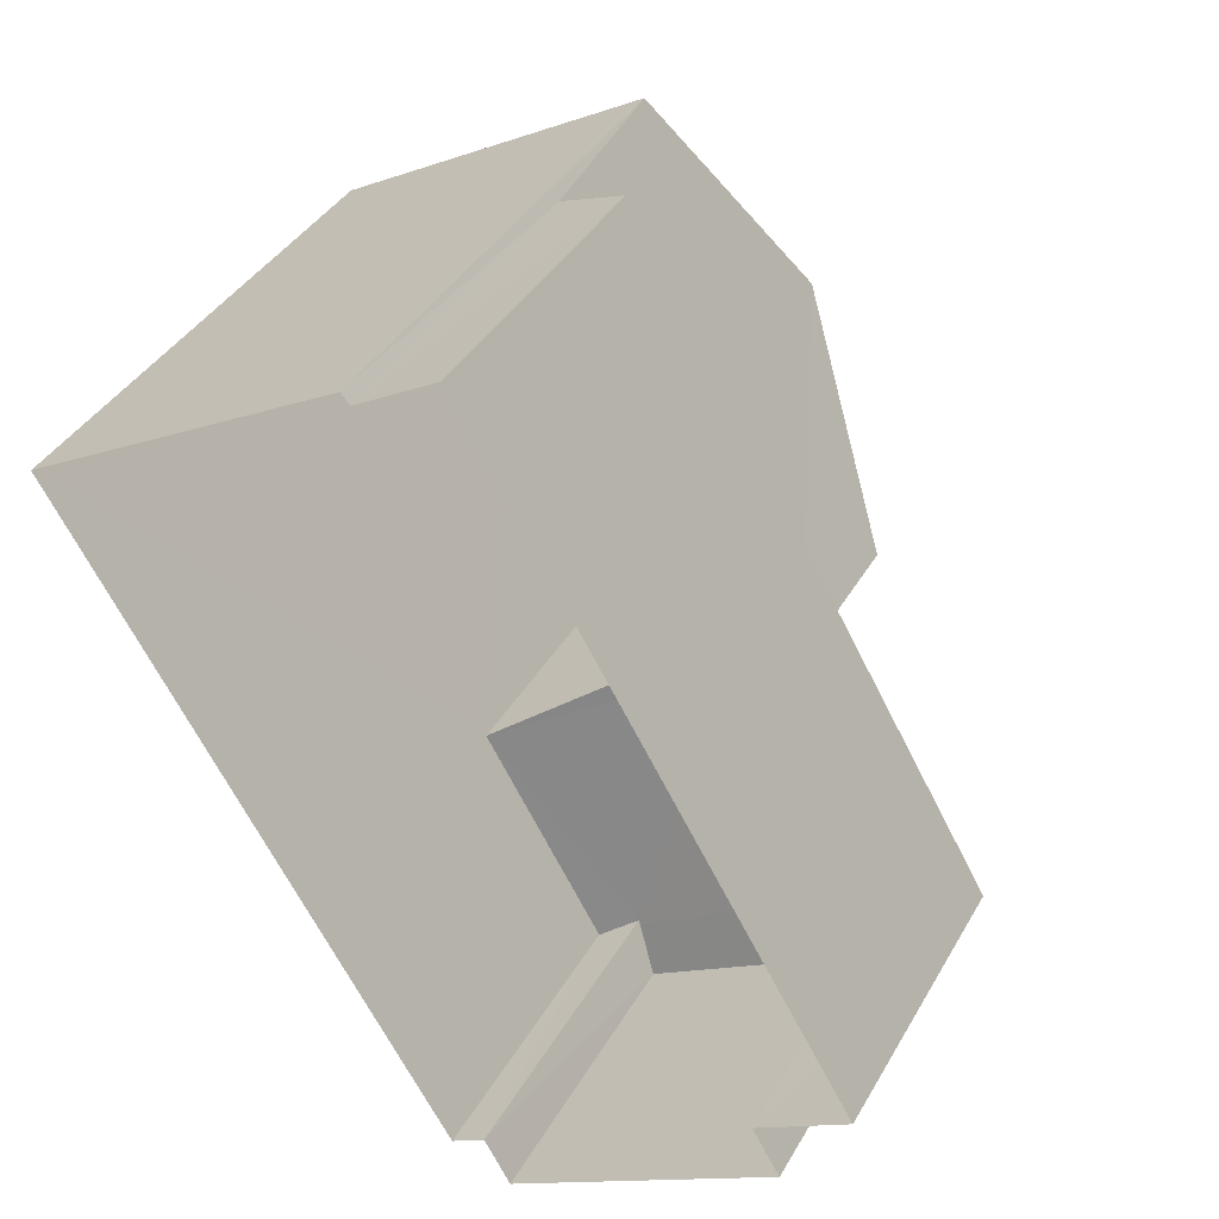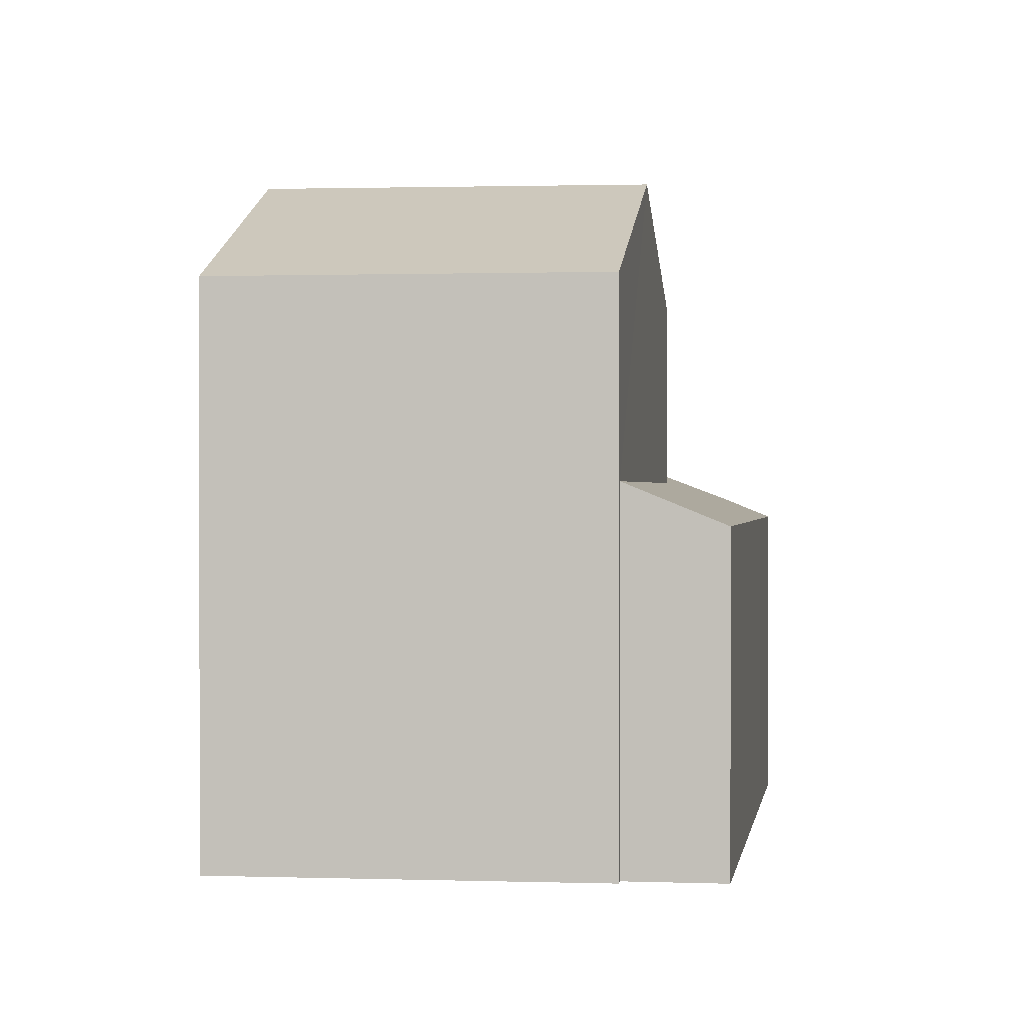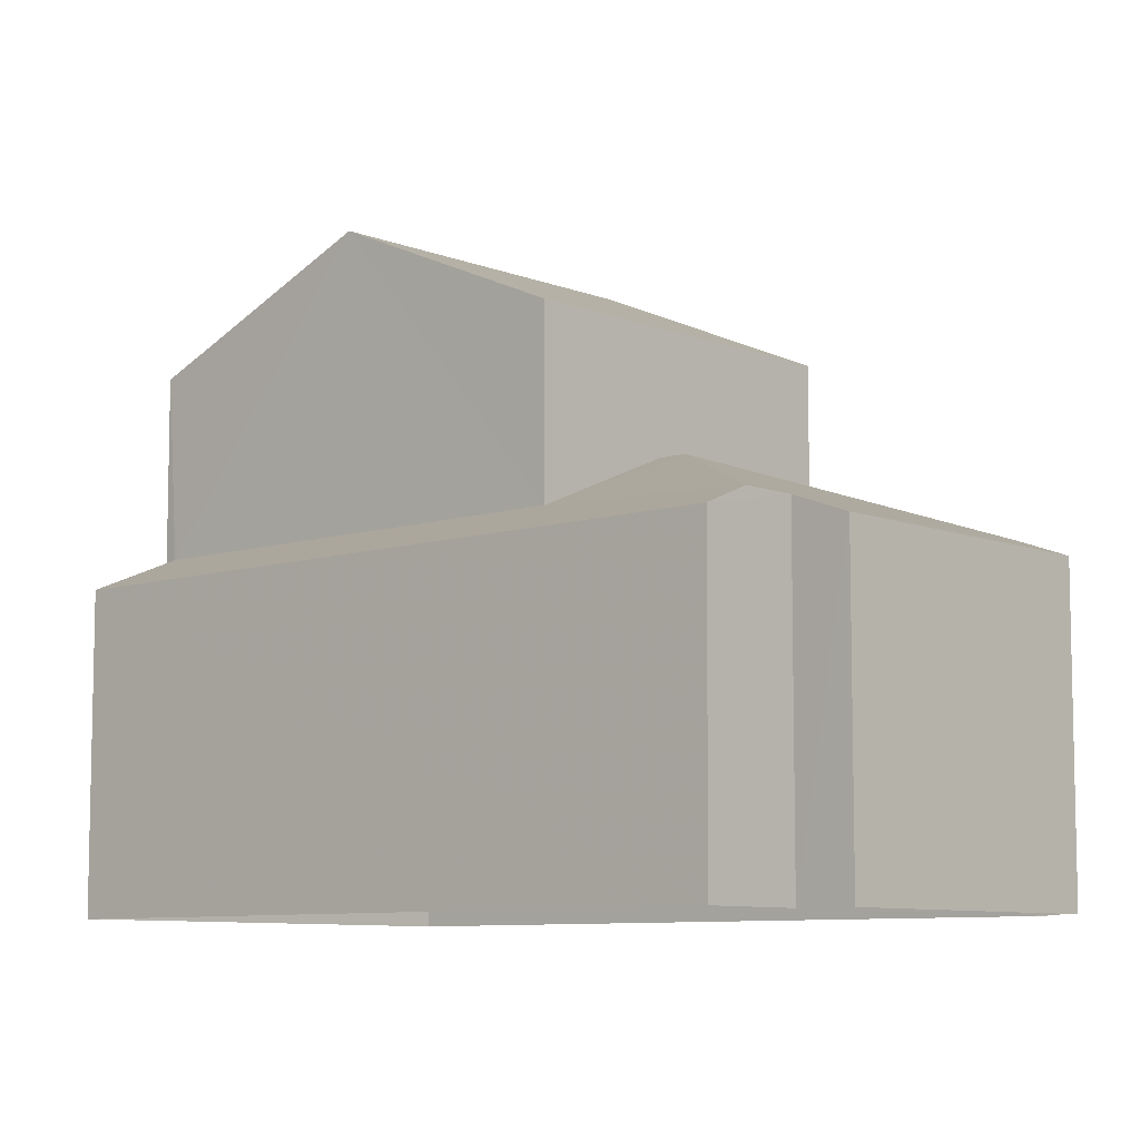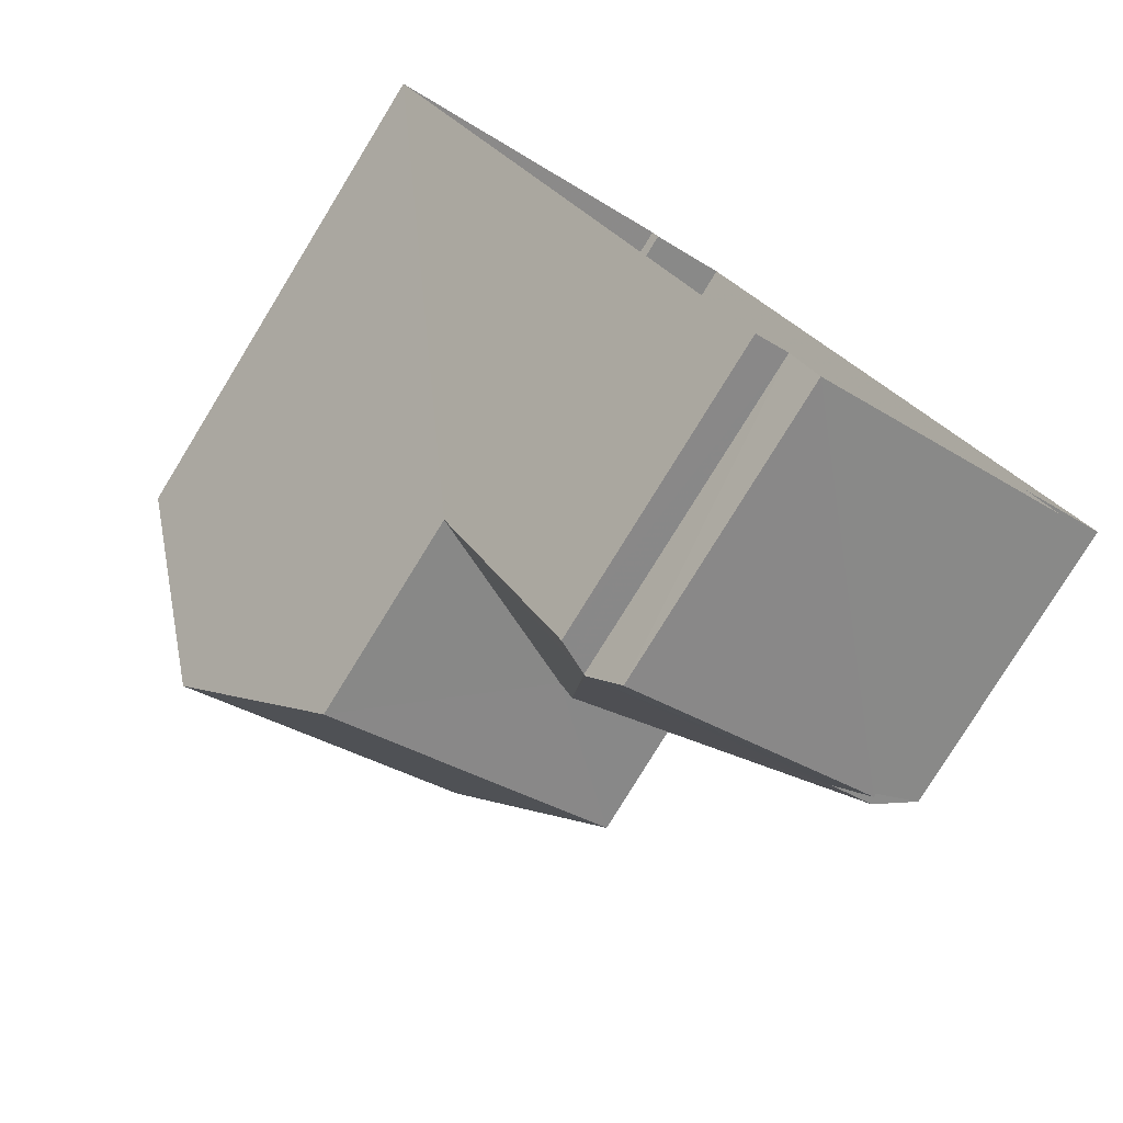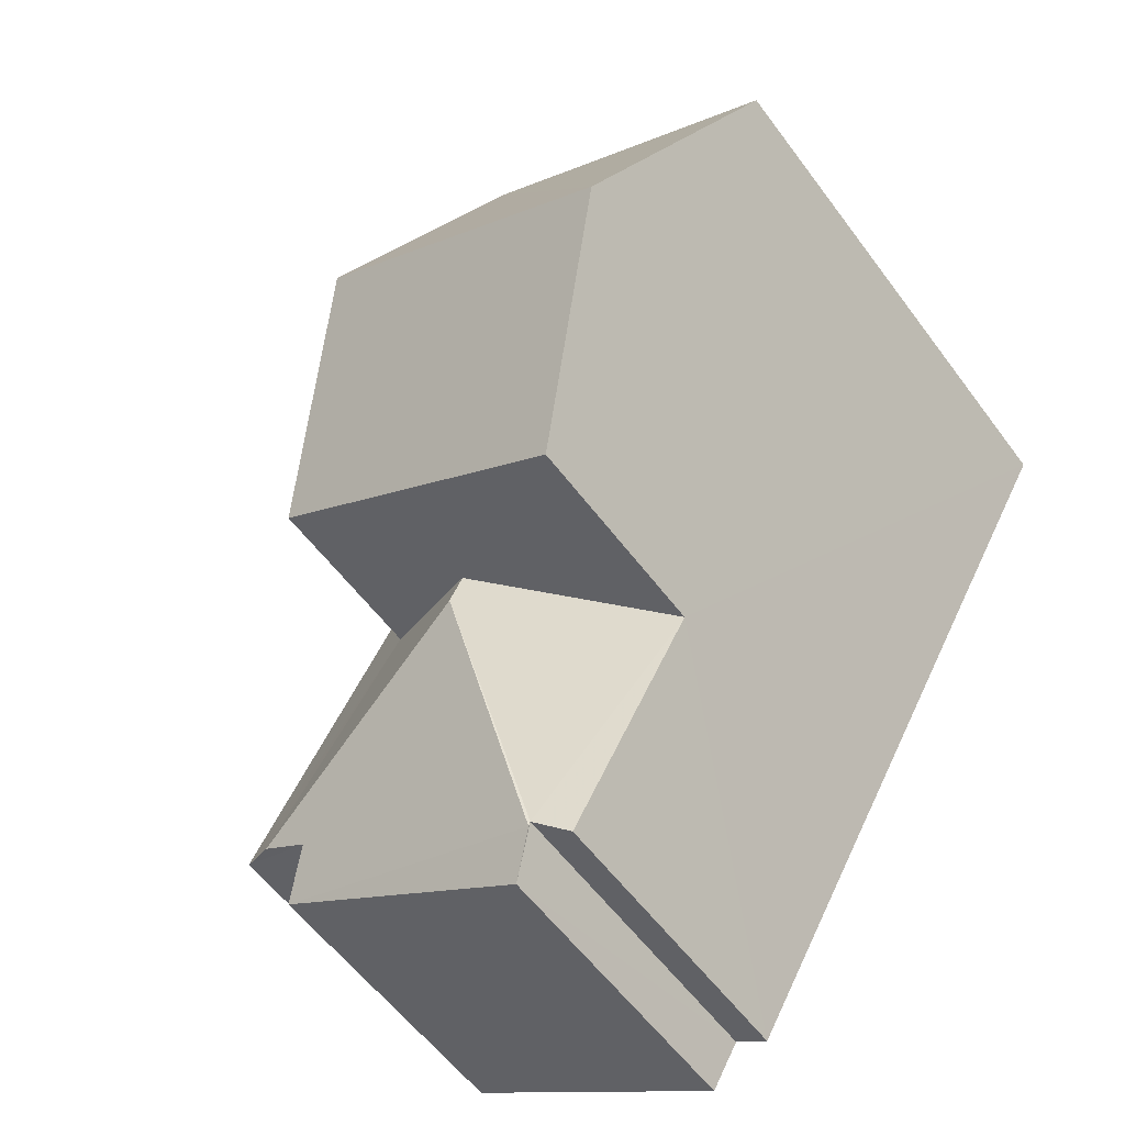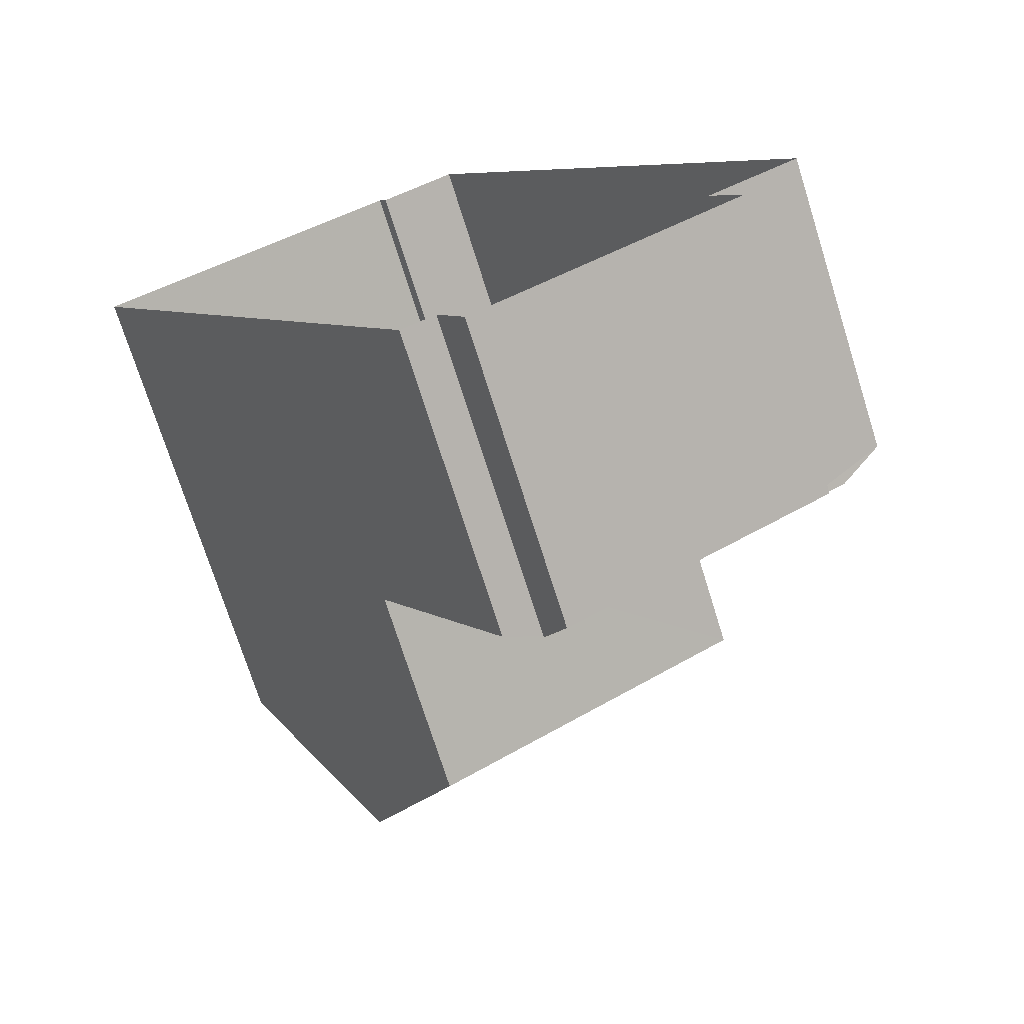
<metadata>
{"format":"obj","ext":"obj","renderer":"f3d","projection":"perspective","resolution":1024,"background":"white","views":[{"elev":38.8,"azim":-152.9,"up":"+Y"},{"elev":0.6,"azim":157.8,"up":"+Z"},{"elev":-8.2,"azim":-78.2,"up":"+Z"},{"elev":-79.4,"azim":148.4,"up":"+Y"},{"elev":-56.8,"azim":35.9,"up":"+Y"},{"elev":-73.1,"azim":-162.4,"up":"+Y"}]}
</metadata>
<code>
v -3.119e+05 4.29e+04 18.95
v -3.119e+05 4.29e+04 18.95
v -3.119e+05 4.29e+04 18.95
v -3.119e+05 4.288e+04 18.94
v -3.119e+05 4.288e+04 18.94
v -3.119e+05 4.289e+04 18.94
v -3.119e+05 4.29e+04 18.95
v -3.119e+05 4.289e+04 18.94
v -3.119e+05 4.289e+04 18.94
v -3.119e+05 4.288e+04 18.94
v -3.119e+05 4.29e+04 30.4
v -3.119e+05 4.289e+04 28.5
v -3.119e+05 4.289e+04 30.43
v -3.119e+05 4.289e+04 28.5
v -3.119e+05 4.29e+04 24.54
v -3.119e+05 4.289e+04 24.53
v -3.119e+05 4.289e+04 25.22
v -3.119e+05 4.29e+04 25.24
v -3.119e+05 4.289e+04 24.89
v -3.119e+05 4.289e+04 26.34
v -3.119e+05 4.289e+04 26.34
v -3.119e+05 4.288e+04 24.52
v -3.119e+05 4.289e+04 24.53
v -3.119e+05 4.288e+04 24.85
v -3.119e+05 4.288e+04 24.85
v -3.119e+05 4.289e+04 24.89
v -3.119e+05 4.288e+04 24.52
v -3.119e+05 4.289e+04 24.53
v -3.119e+05 4.29e+04 28.51
v -3.119e+05 4.29e+04 28.51
f 1 2 3
f 2 4 5
f 6 7 3
f 8 9 10
f 9 5 10
f 9 6 3
f 3 2 5
f 9 3 5
f 11 12 13
f 11 14 12
f 15 16 17
f 18 15 17
f 16 19 17
f 17 19 20
f 17 20 21
f 22 23 24
f 25 24 20
f 23 21 20
f 24 23 20
f 20 26 25
f 27 25 28
f 19 26 20
f 25 26 28
f 13 29 11
f 13 30 29
f 22 4 23
f 13 12 23
f 30 13 23
f 23 4 2
f 30 23 2
f 6 9 16
f 9 26 16
f 26 19 16
f 28 9 8
f 28 26 9
f 14 21 12
f 12 21 23
f 17 21 14
f 1 3 18
f 1 18 29
f 29 18 11
f 18 17 11
f 17 14 11
f 22 5 4
f 22 24 5
f 29 2 1
f 29 30 2
f 6 15 7
f 6 16 15
f 5 24 27
f 5 27 10
f 24 25 27
f 28 10 27
f 28 8 10
f 15 18 3
f 7 15 3

</code>
